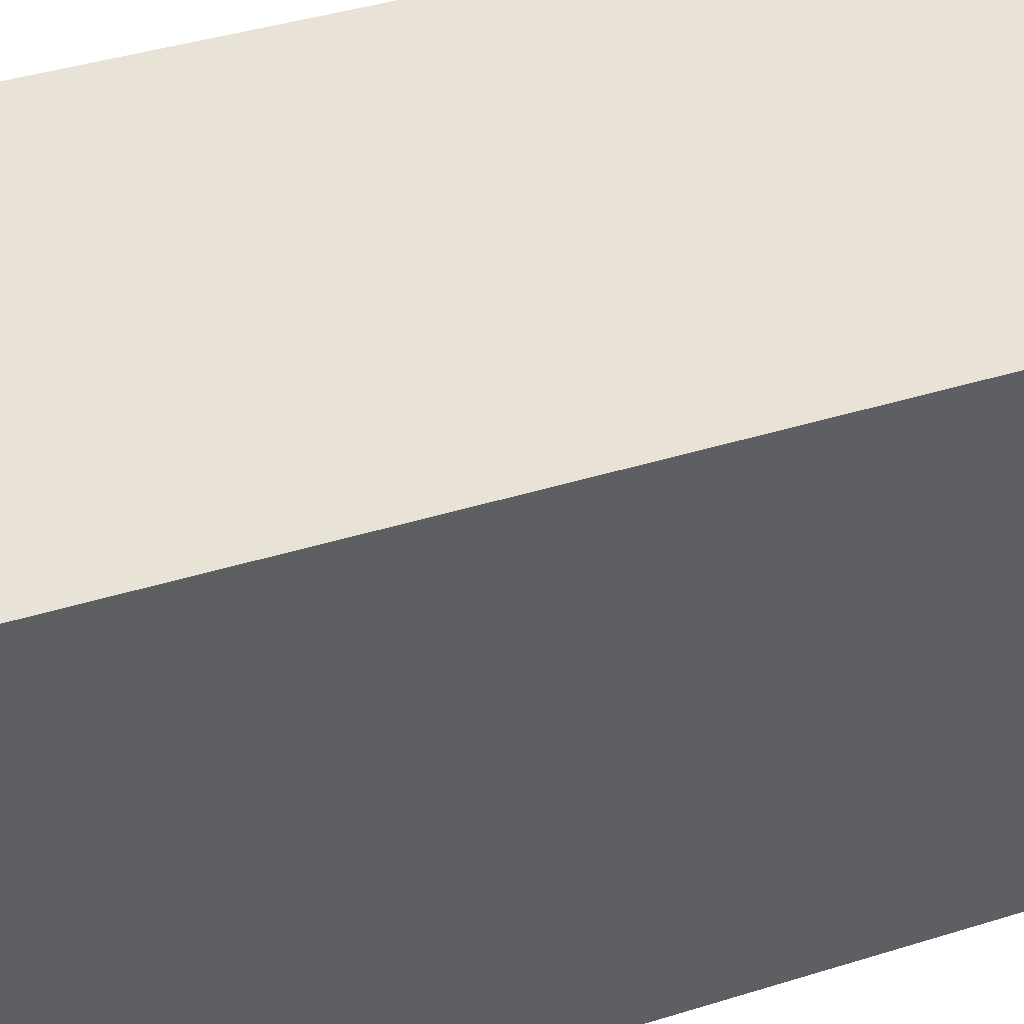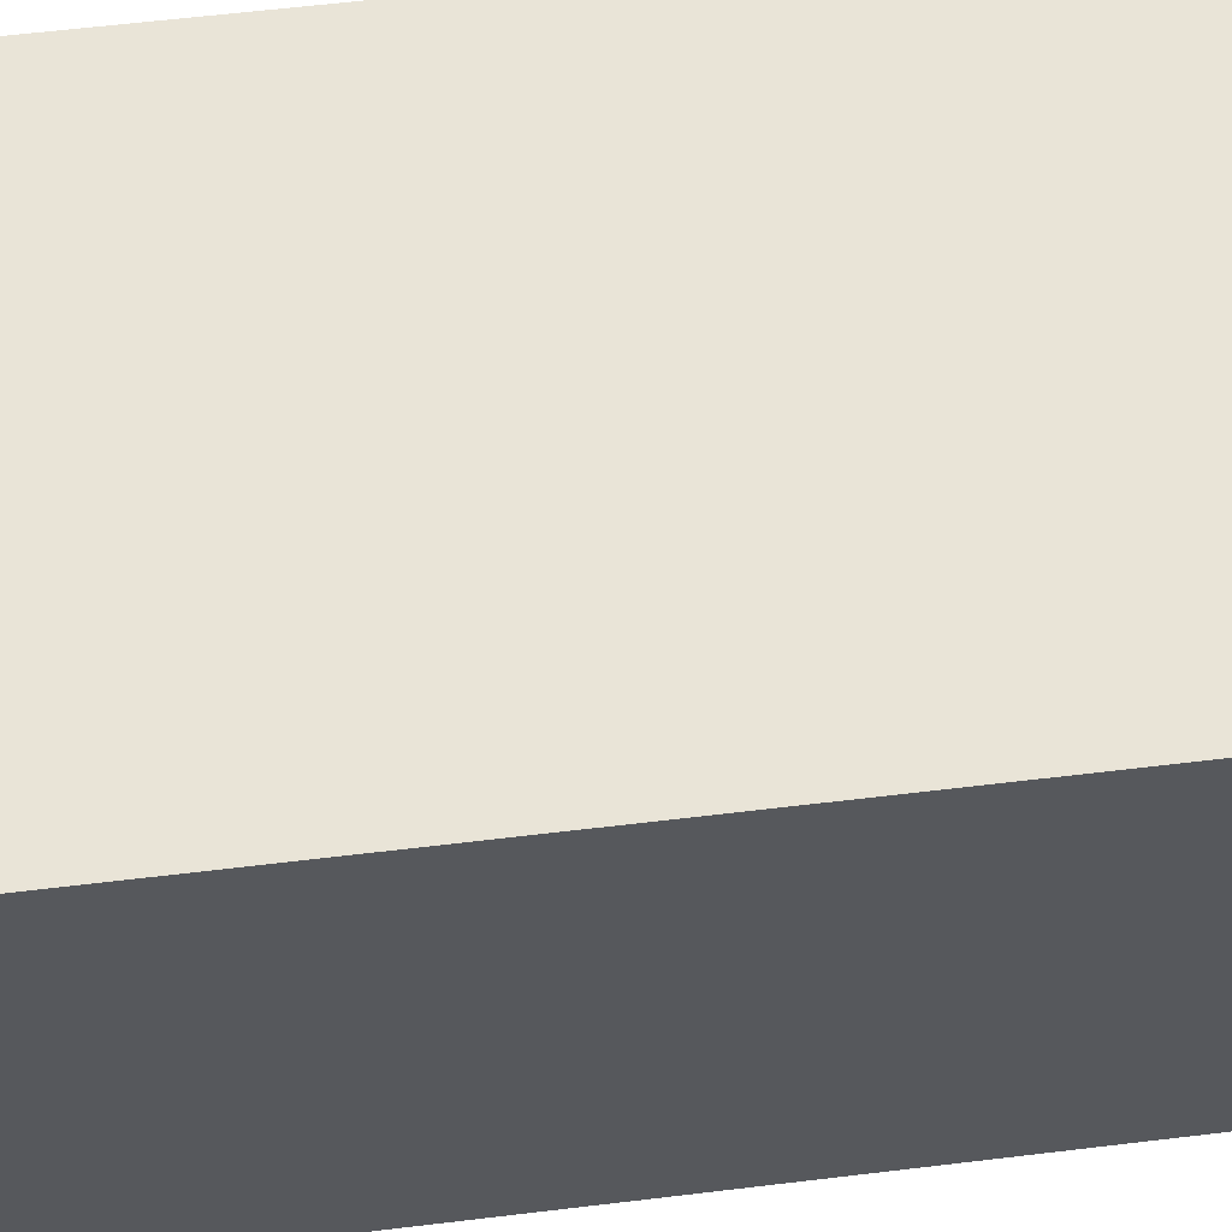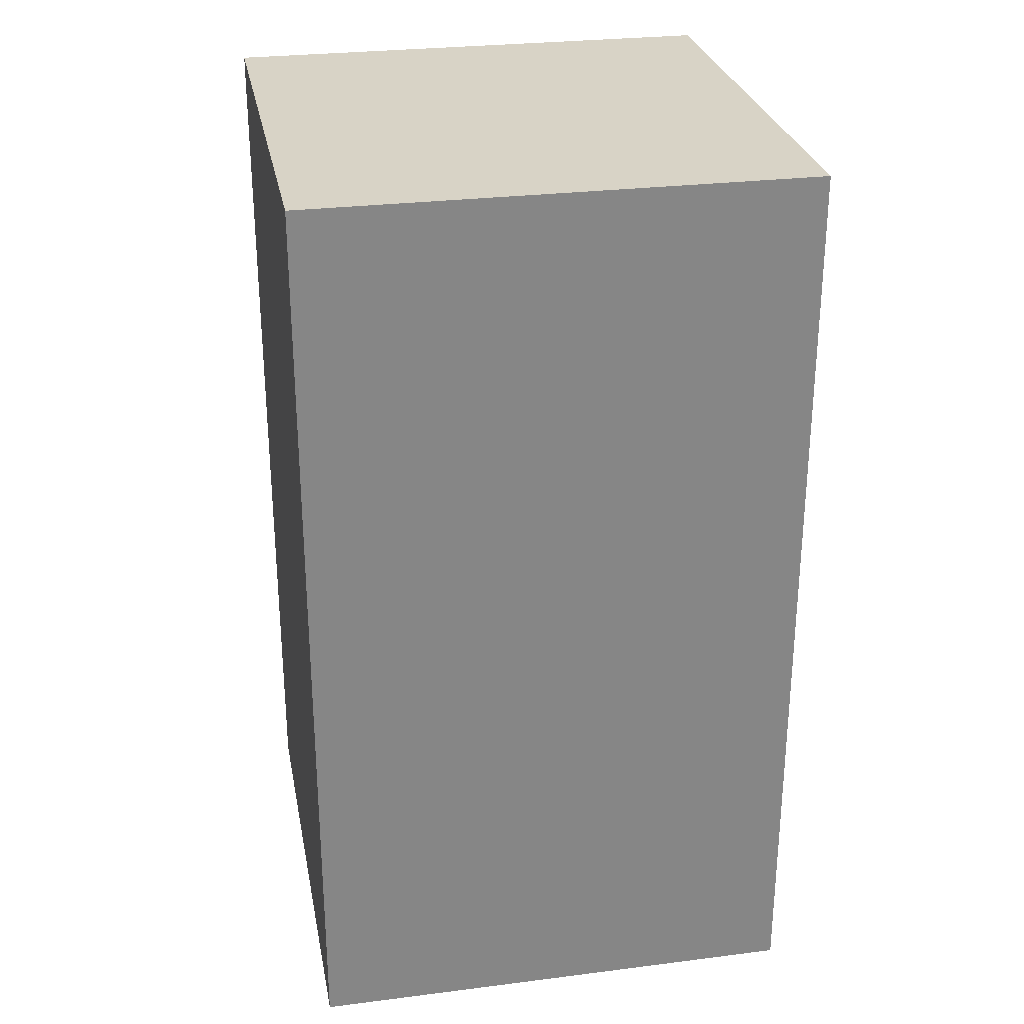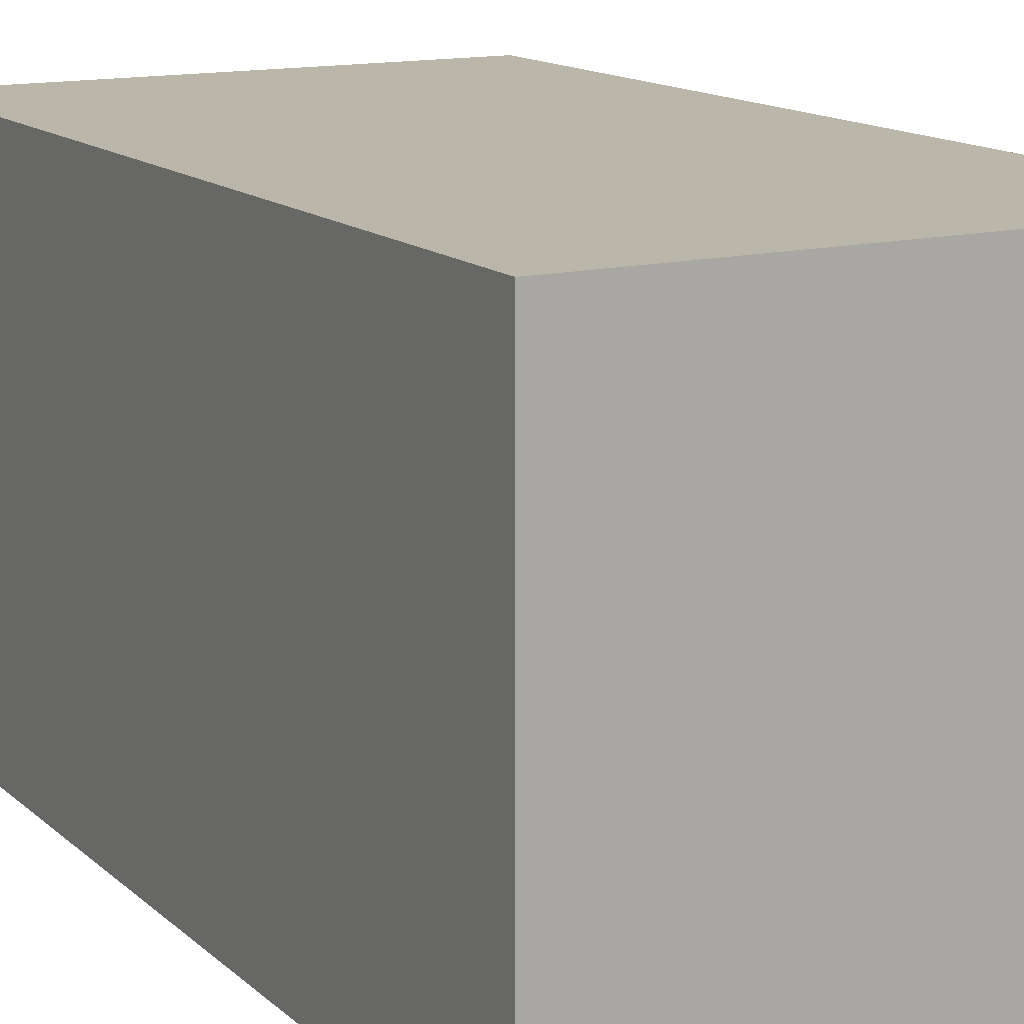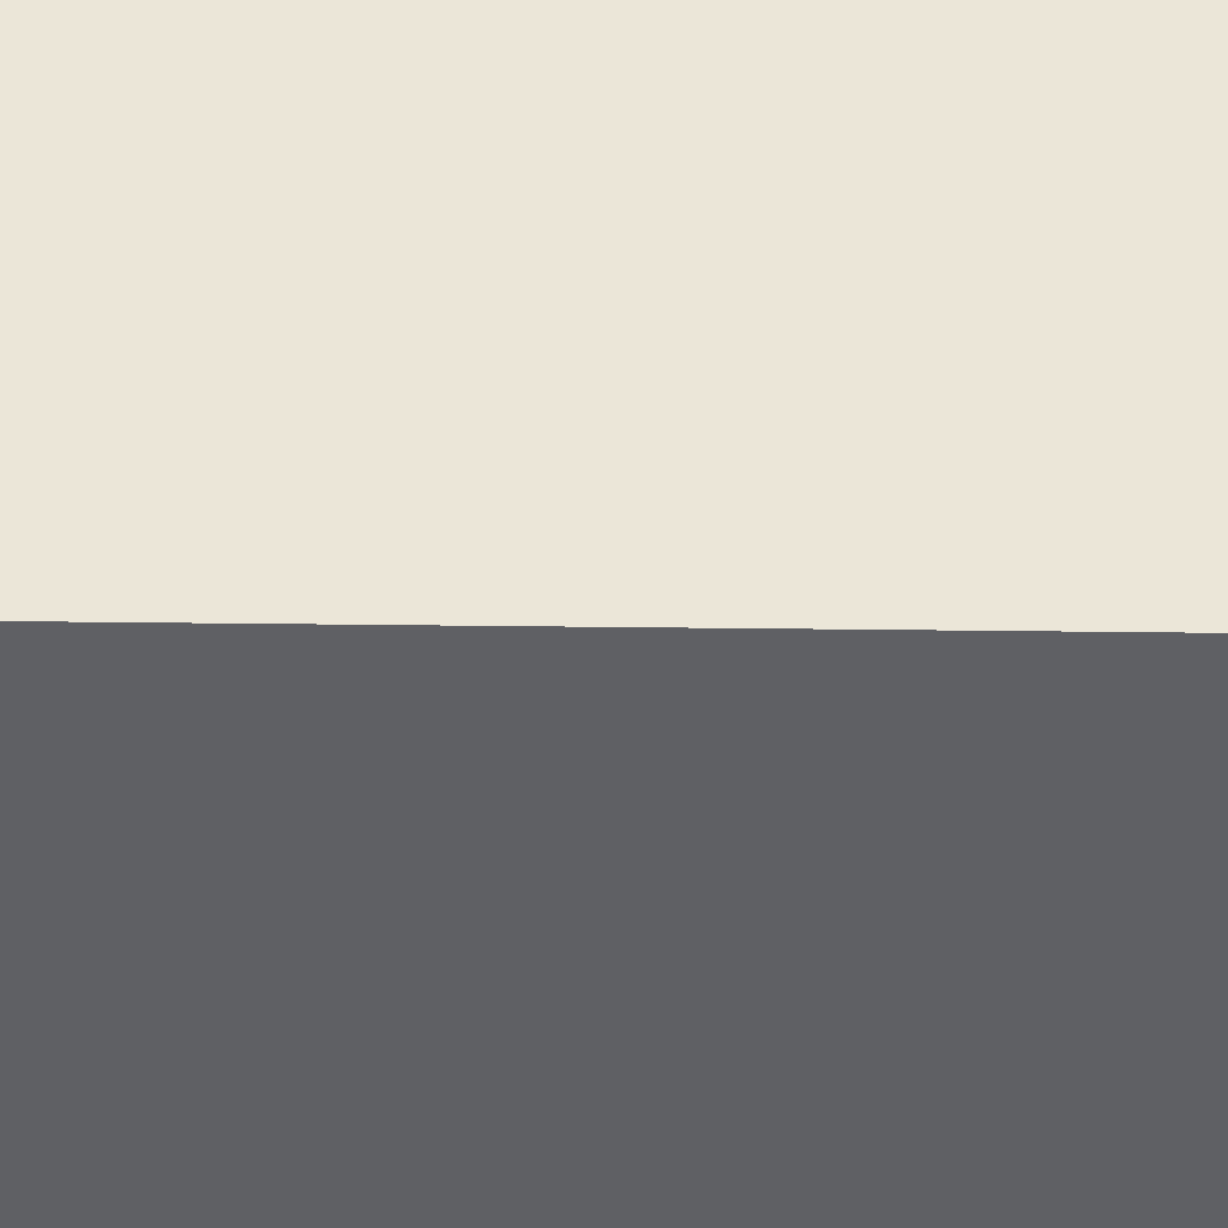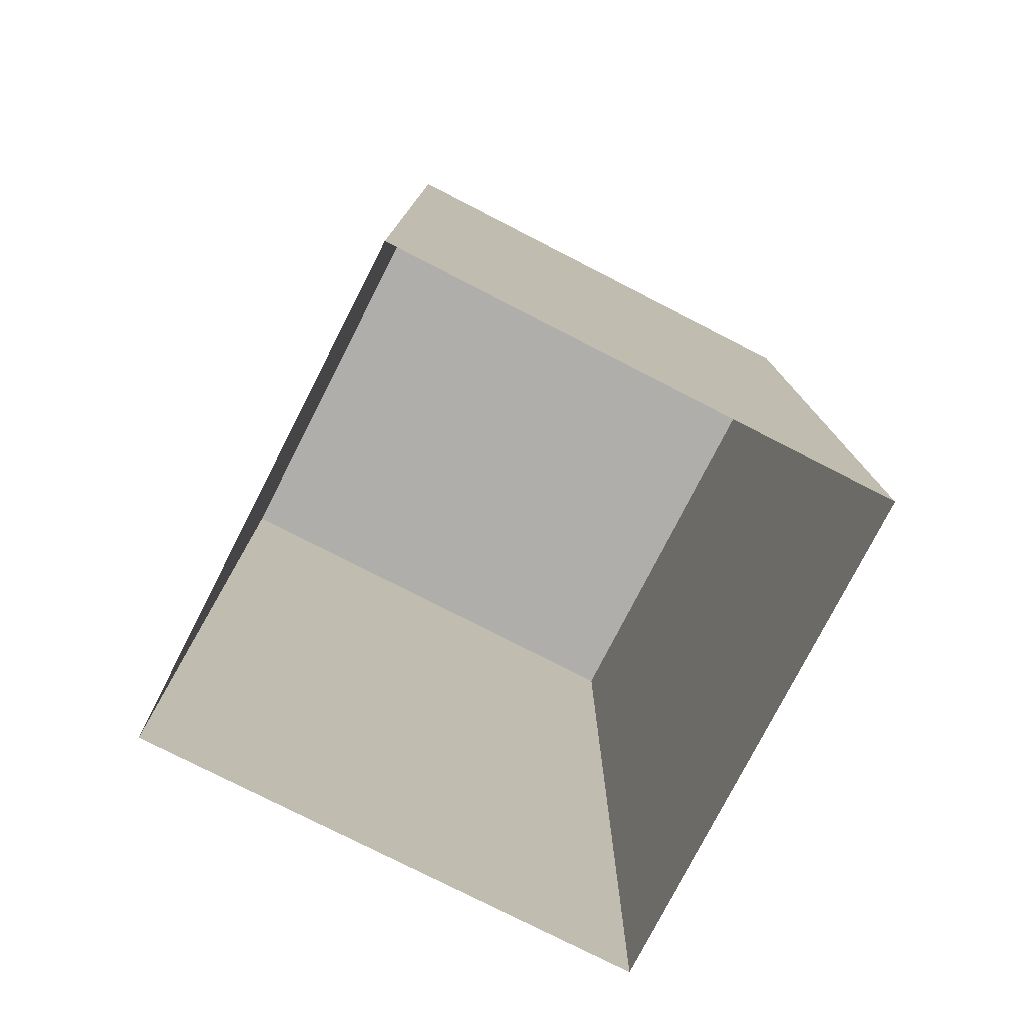
<metadata>
{"format":"obj","ext":"obj","renderer":"f3d","projection":"perspective","resolution":1024,"background":"white","views":[{"elev":41.8,"azim":-110.5,"up":"+Z"},{"elev":61.0,"azim":-97.0,"up":"+Z"},{"elev":28.2,"azim":79.2,"up":"+Y"},{"elev":13.9,"azim":151.1,"up":"+Z"},{"elev":-44.0,"azim":-90.8,"up":"+Z"},{"elev":-77.7,"azim":62.9,"up":"+Y"}]}
</metadata>
<code>
g pb_Mesh130470
v 0 -15.5 20
v -20 -15.5 20
v 0 21 20
v -20 21 20
v -20 -15.5 20
v -20 -15.5 0
v -20 21 20
v -20 21 0
v -20 -15.5 0
v 0 -15.5 0
v -20 21 0
v 0 21 0
v 0 -15.5 0
v 0 -15.5 20
v 0 21 0
v 0 21 20
v 0 21 20
v -20 21 20
v 0 21 0
v -20 21 0
g pb_Mesh130470_0
f 3 2 1
f 3 4 2
f 7 6 5
f 7 8 6
f 11 10 9
f 11 12 10
f 15 14 13
f 15 16 14
g pb_Mesh130470_1
f 19 18 17
f 19 20 18

</code>
